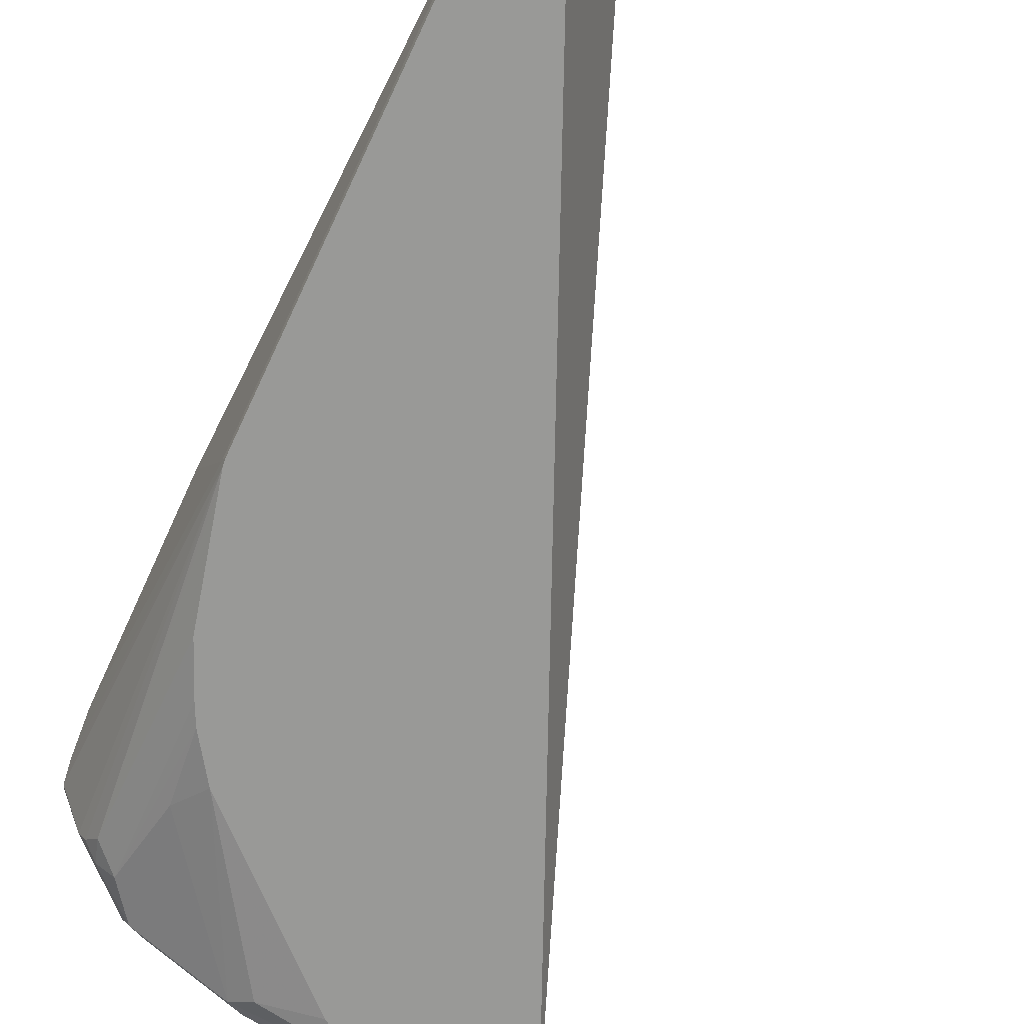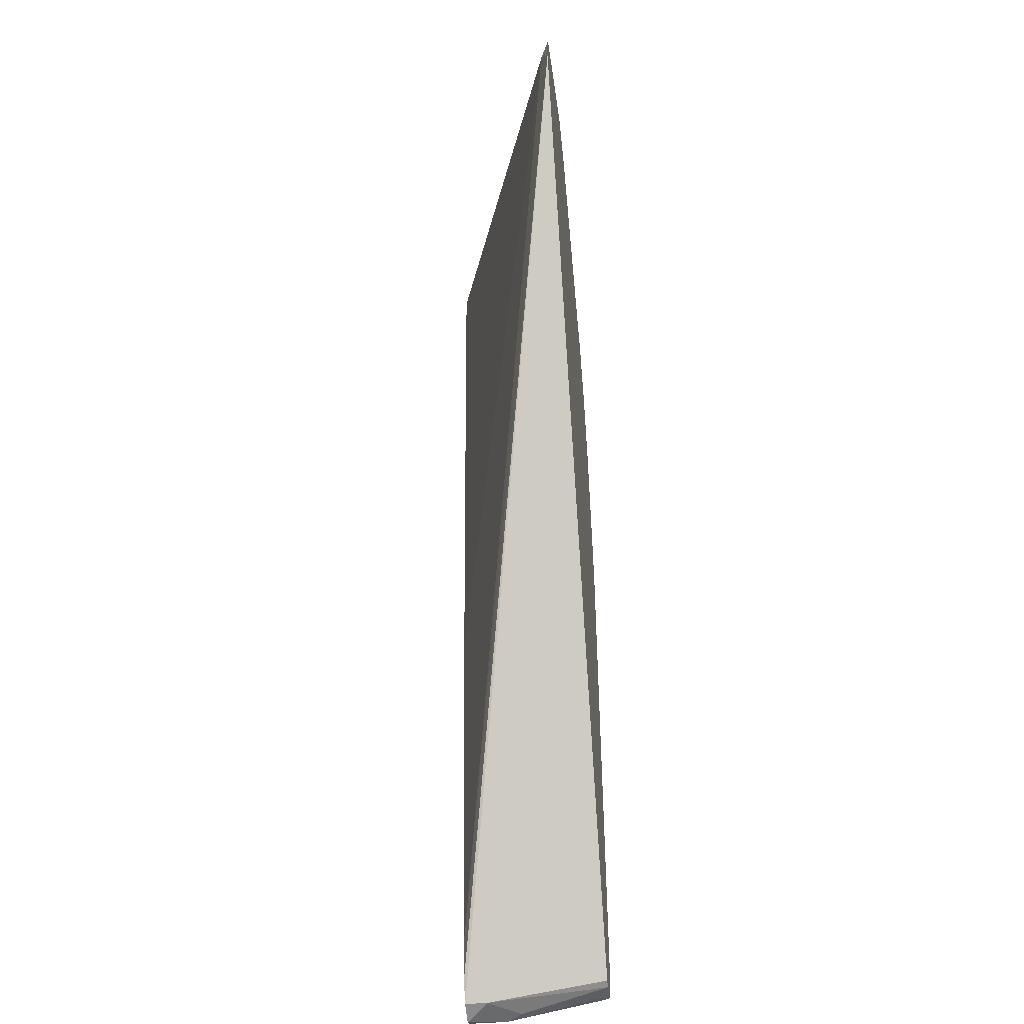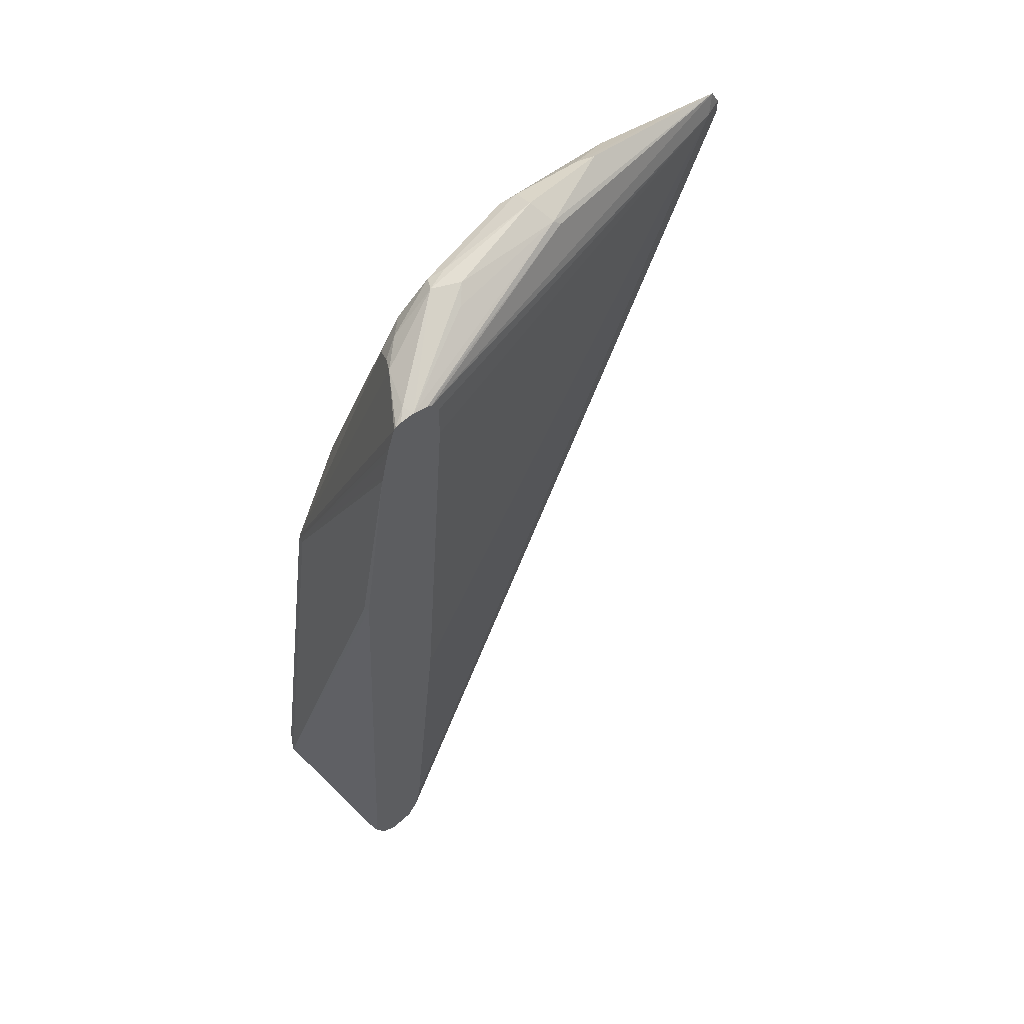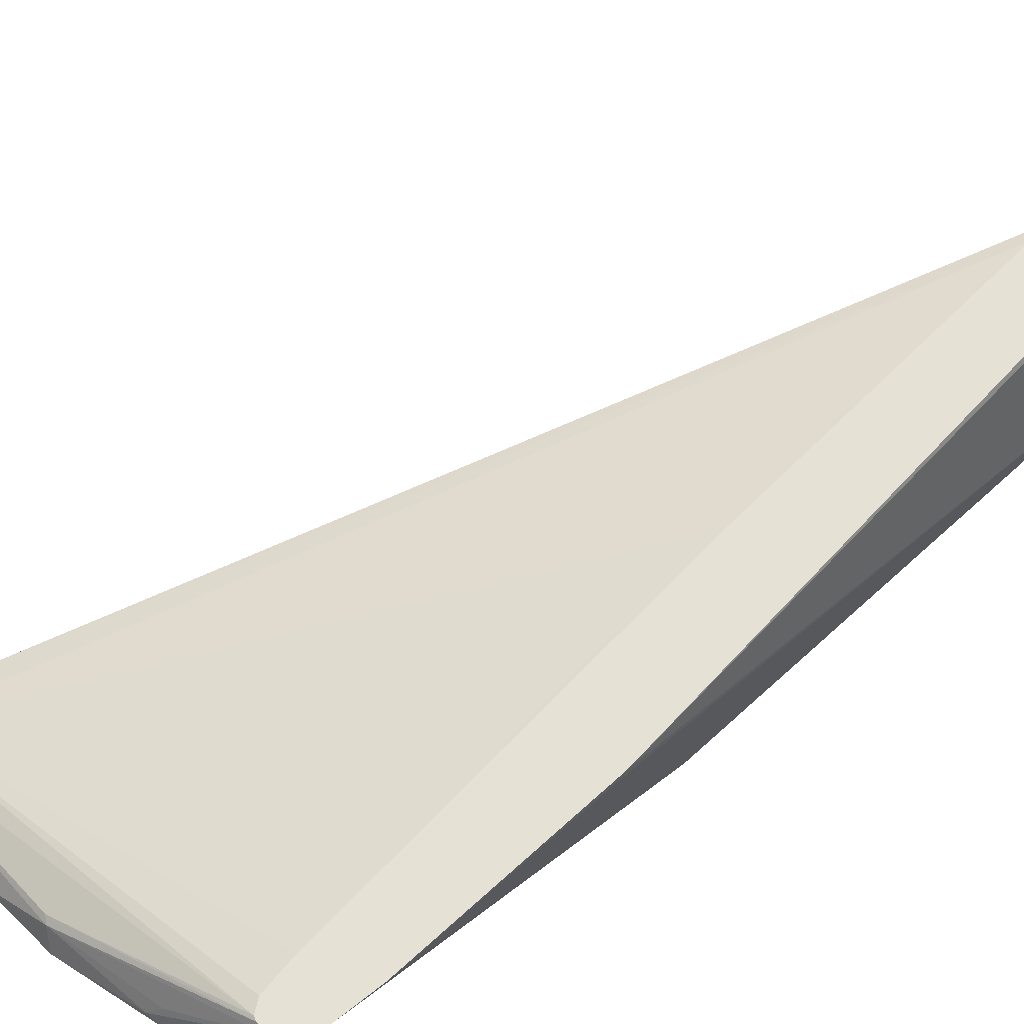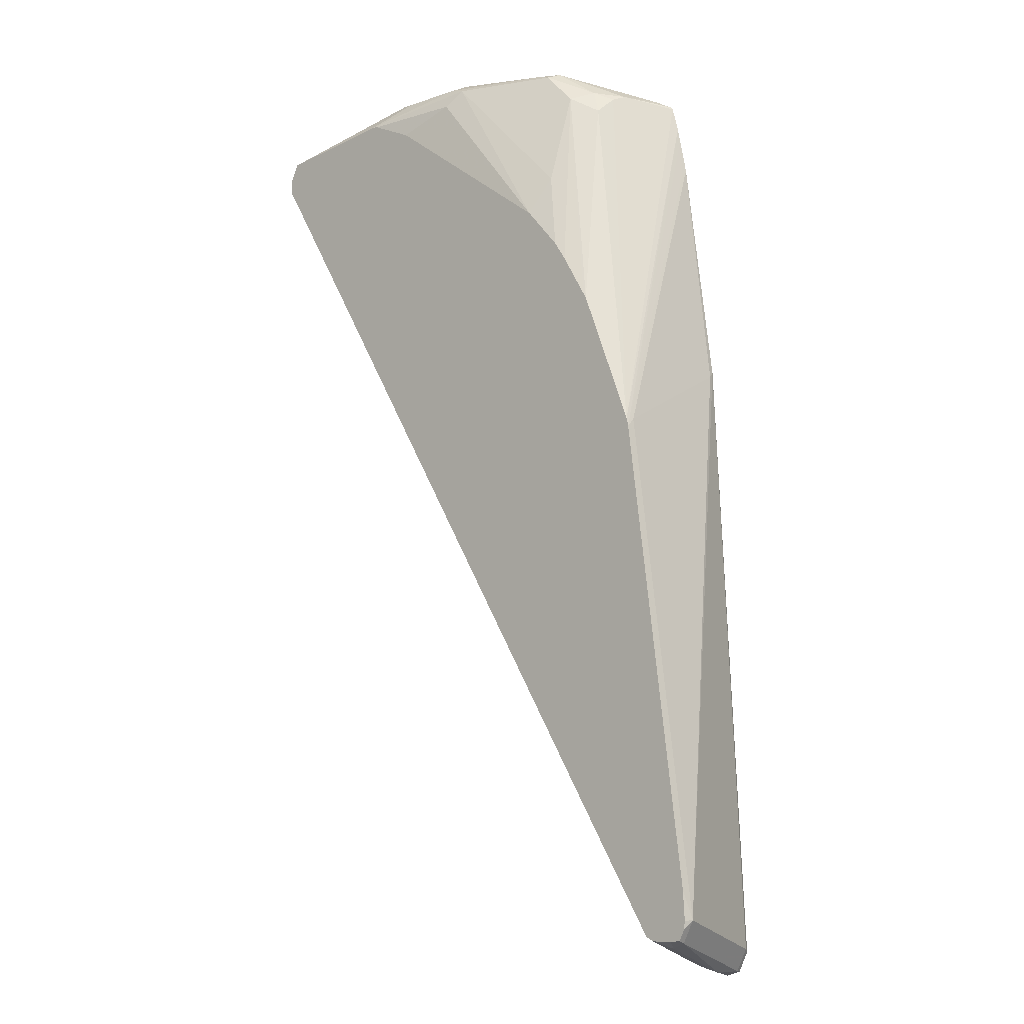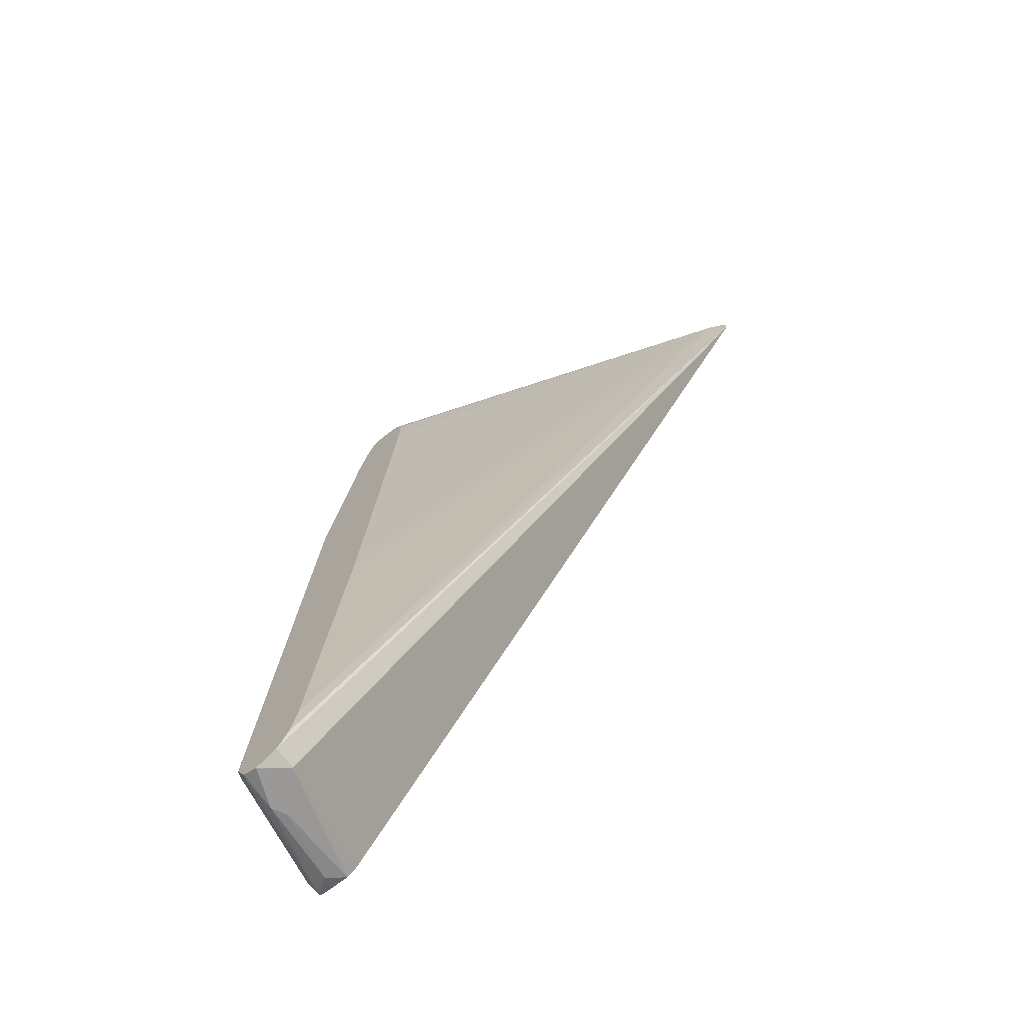
<metadata>
{"format":"obj","ext":"obj","renderer":"f3d","projection":"perspective","resolution":1024,"background":"white","views":[{"elev":-68.8,"azim":-32.6,"up":"+Z"},{"elev":-36.8,"azim":96.7,"up":"+Y"},{"elev":61.6,"azim":-33.8,"up":"+Y"},{"elev":64.4,"azim":-140.3,"up":"+Z"},{"elev":-9.2,"azim":-138.1,"up":"+Y"},{"elev":-72.5,"azim":37.6,"up":"+Y"}]}
</metadata>
<code>
v -0.5205 -0.2002 0.2402
v -0.519 -0.1917 0.2377
v -0.5195 -0.2002 0.2377
v -0.5192 -0.2027 0.2377
v -0.5176 -0.206 0.2377
v -0.5171 -0.2068 0.2402
v -0.5071 -0.2169 0.2803
v -0.5105 -0.2102 0.2803
v -0.5 -0.02832 0.2822
v -0.5005 -0.03004 0.2803
v -0.5005 -0.05007 0.2402
v -0.5005 -0.05261 0.2377
v -0.5142 -0.2064 0.2377
v -0.5121 -0.2085 0.2419
v -0.5071 -0.2169 0.2702
v -0.5065 -0.2172 0.2822
v -0.5071 -0.2159 0.2822
v -0.5095 -0.2112 0.2822
v -0.4904 0.04201 0.2822
v -0.4904 0.04003 0.2803
v -0.4882 0.05286 0.2822
v -0.4874 0.0571 0.2822
v -0.4999 -0.05007 0.2377
v -0.5079 -0.2064 0.2377
v -0.5055 -0.2152 0.2652
v -0.5038 -0.2169 0.2736
v -0.5021 -0.2185 0.2819
v -0.5024 -0.2184 0.2822
v -0.4853 0.06461 0.2822
v -0.4979 -0.04495 0.2377
v -0.4771 0.06672 0.2669
v -0.4754 0.06505 0.2627
v -0.4738 0.06005 0.2569
v -0.5055 -0.2052 0.2377
v -0.4955 -0.2152 0.2753
v -0.502 -0.2186 0.2822
v -0.4848 0.0654 0.2822
v -0.484 -0.009347 0.2377
v -0.4804 0.06753 0.279
v -0.4571 0.07671 0.2569
v -0.4704 0.06753 0.259
v -0.4654 0.06505 0.2527
v -0.3453 0.05496 0.2377
v -0.4955 -0.2152 0.2822
v -0.483 0.06625 0.2822
v -0.483 -0.007651 0.2377
v -0.4791 0.06721 0.2822
v -0.4492 0.07756 0.2602
v -0.4204 0.08007 0.2502
v -0.4504 0.07671 0.2536
v -0.4554 0.07505 0.2527
v -0.4254 0.07505 0.2427
v -0.4654 0.03503 0.2427
v -0.4714 0.01097 0.2377
v -0.4752 0.005182 0.2377
v -0.3452 0.05531 0.2377
v -0.3453 0.05502 0.2377
v -0.4921 -0.2086 0.2822
v -0.4748 0.06672 0.2822
v -0.4171 0.07671 0.2569
v -0.4529 0.07505 0.2652
v -0.3954 0.07756 0.2452
v -0.4204 0.07671 0.2436
v -0.3876 0.06987 0.2377
v -0.3892 0.06961 0.2377
v -0.4204 0.07005 0.2402
v -0.4604 0.02322 0.2377
v -0.3452 0.06005 0.2377
v -0.3503 0.06005 0.2402
v -0.4901 -0.1982 0.2822
v -0.4154 0.07505 0.2577
v -0.4734 0.06604 0.2822
v -0.3478 0.06514 0.2377
v -0.4004 0.07671 0.2436
v -0.4036 0.06327 0.2377
v -0.4714 0.06204 0.2822
v -0.4714 0.05002 0.2822
v -0.4804 -0.09006 0.2822
f 40 49 50
f 37 45 39
f 38 42 46
f 39 45 47
f 39 47 40
f 40 48 49
f 40 50 51
f 42 55 46
f 40 47 48
f 41 51 42
f 42 51 52
f 42 52 53
f 42 53 54
f 42 54 55
f 43 56 57
f 40 51 41
f 35 43 44
f 31 39 40
f 34 43 35
f 23 33 30
f 43 57 58
f 24 34 35
f 24 35 25
f 25 35 26
f 26 35 27
f 27 36 28
f 35 44 36
f 27 35 36
f 30 33 38
f 31 37 39
f 31 40 41
f 31 41 32
f 32 41 33
f 33 41 42
f 33 42 38
f 29 37 31
f 43 58 44
f 57 69 70
f 47 60 61
f 60 73 62
f 62 74 63
f 62 73 74
f 63 74 64
f 64 74 73
f 65 75 66
f 66 75 67
f 68 73 69
f 69 73 72
f 69 72 76
f 69 76 77
f 69 77 78
f 69 78 70
f 71 72 73
f 23 32 33
f 60 71 73
f 59 72 71
f 59 71 60
f 57 70 58
f 47 61 48
f 48 61 60
f 48 60 49
f 49 60 62
f 49 62 63
f 49 63 50
f 50 63 52
f 47 59 60
f 50 52 51
f 52 64 65
f 52 65 66
f 52 66 67
f 52 67 53
f 53 67 54
f 56 68 69
f 56 69 57
f 52 63 64
f 23 31 32
f 2 56 43
f 22 29 23
f 2 75 65
f 2 65 64
f 2 64 73
f 2 73 68
f 2 68 56
f 2 43 34
f 2 34 24
f 2 24 13
f 2 13 5
f 2 5 4
f 2 4 3
f 5 13 14
f 5 14 6
f 6 14 15
f 6 15 7
f 2 67 75
f 7 15 16
f 2 54 67
f 2 46 55
f 1 2 3
f 1 3 4
f 1 4 5
f 1 5 6
f 1 6 7
f 1 7 8
f 1 8 9
f 1 9 10
f 1 10 11
f 23 29 31
f 1 12 2
f 2 12 23
f 2 23 30
f 2 30 38
f 2 38 46
f 2 55 54
f 7 16 17
f 1 11 12
f 8 17 18
f 9 21 19
f 9 19 10
f 10 19 11
f 11 19 12
f 12 19 20
f 12 20 21
f 12 21 22
f 9 22 21
f 12 22 23
f 14 25 15
f 15 25 26
f 15 26 27
f 15 27 28
f 15 28 16
f 19 21 20
f 7 17 8
f 13 24 14
f 9 29 22
f 14 24 25
f 9 45 37
f 8 18 9
f 9 37 29
f 9 18 17
f 9 17 16
f 9 28 36
f 9 36 44
f 9 44 58
f 9 58 70
f 9 16 28
f 9 78 77
f 9 47 45
f 9 77 76
f 9 76 72
f 9 72 59
f 9 70 78
f 9 59 47

</code>
